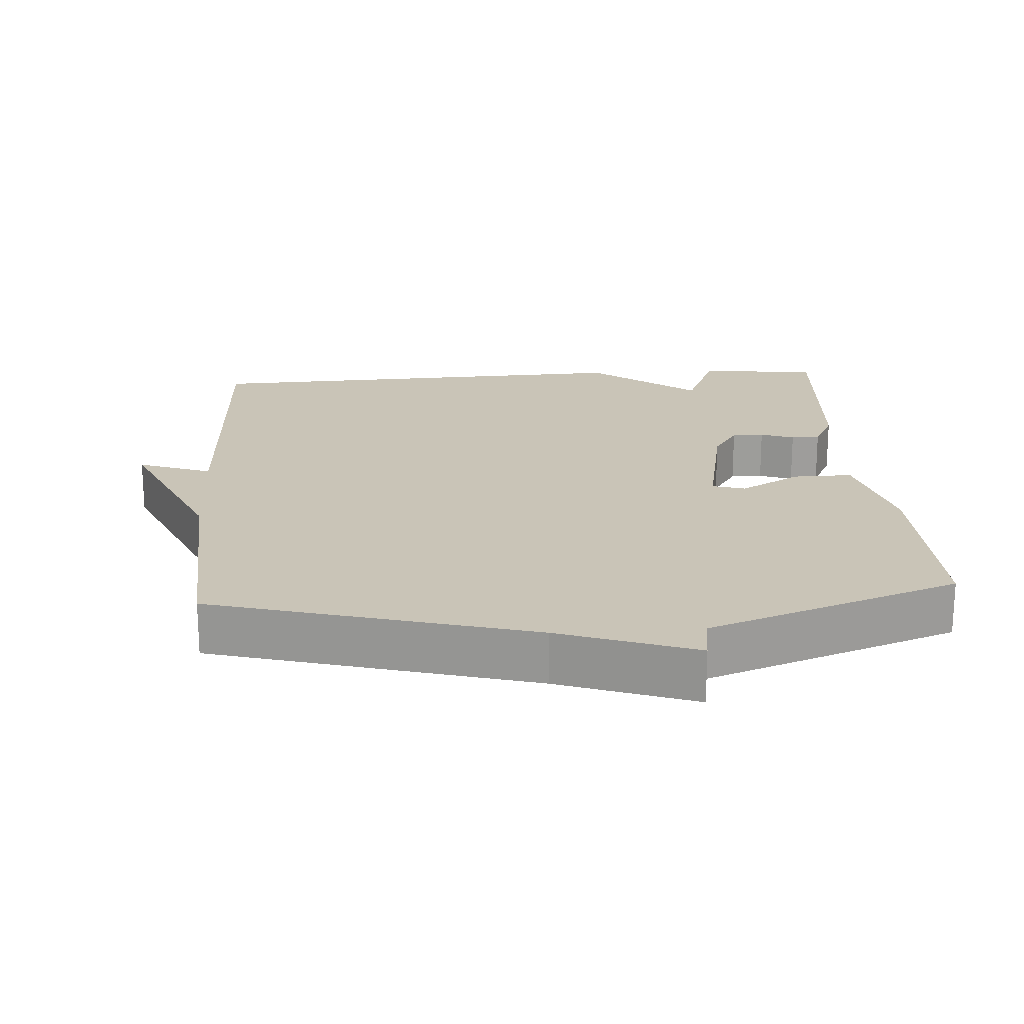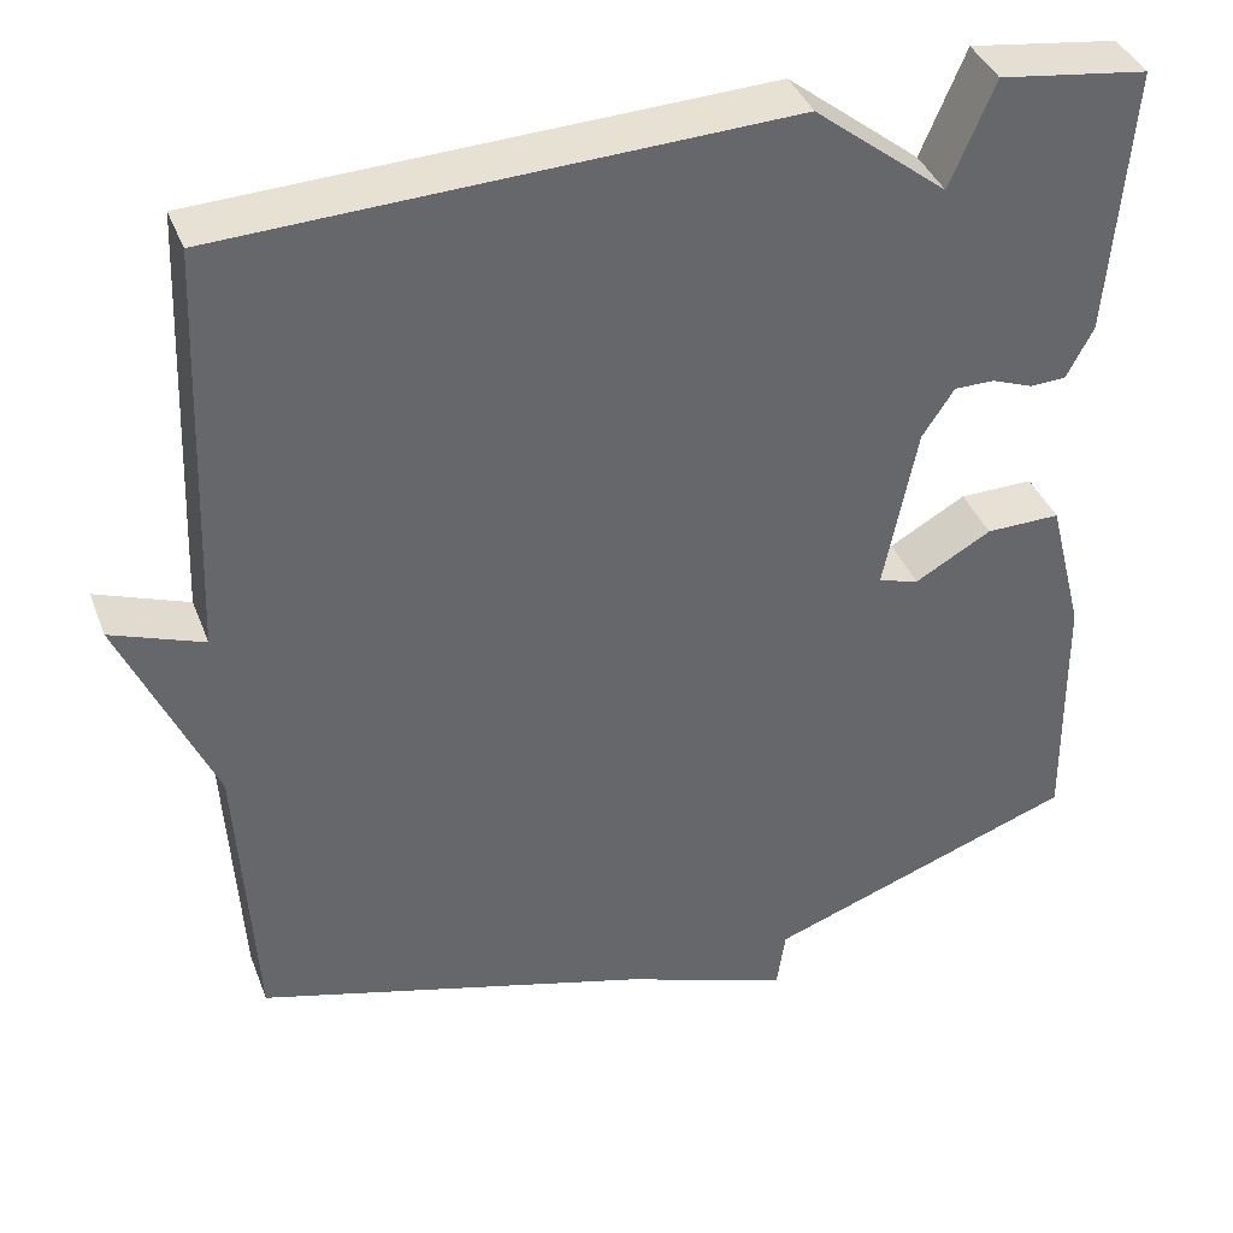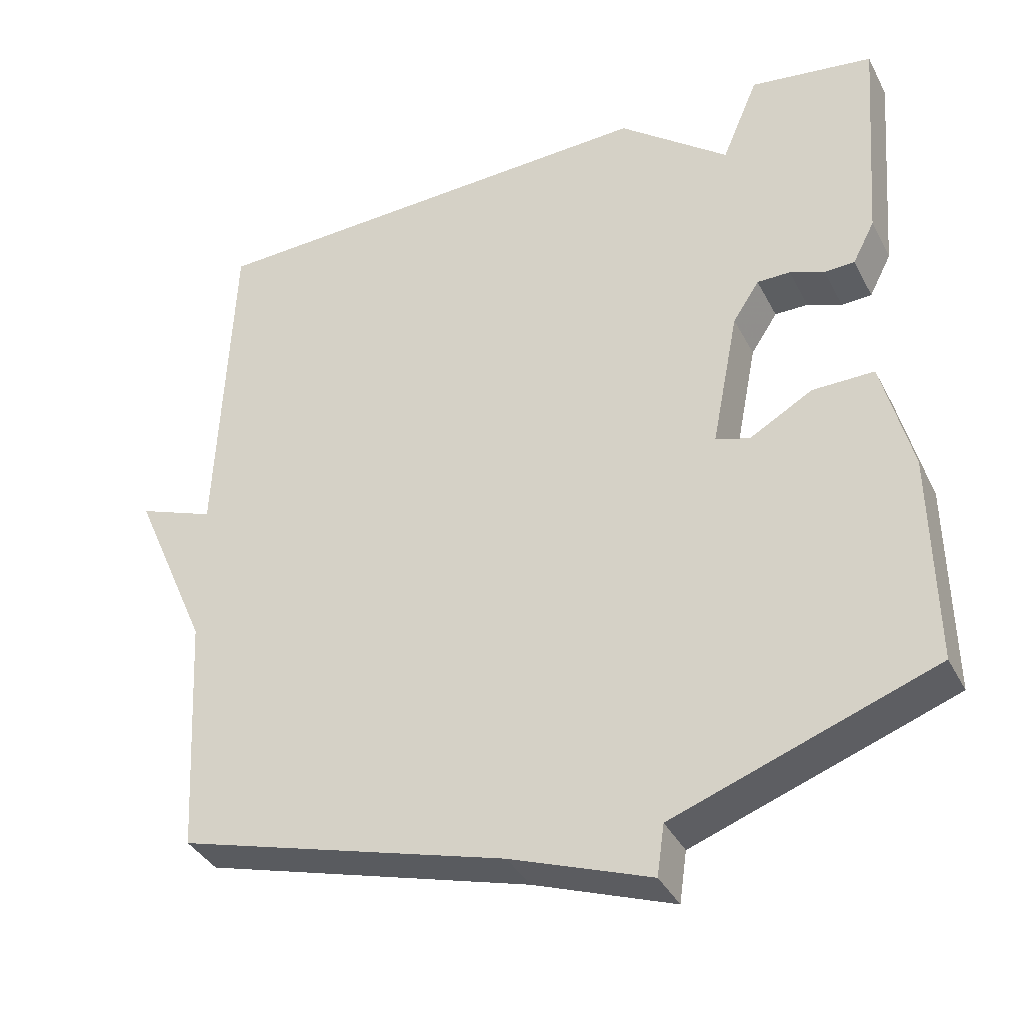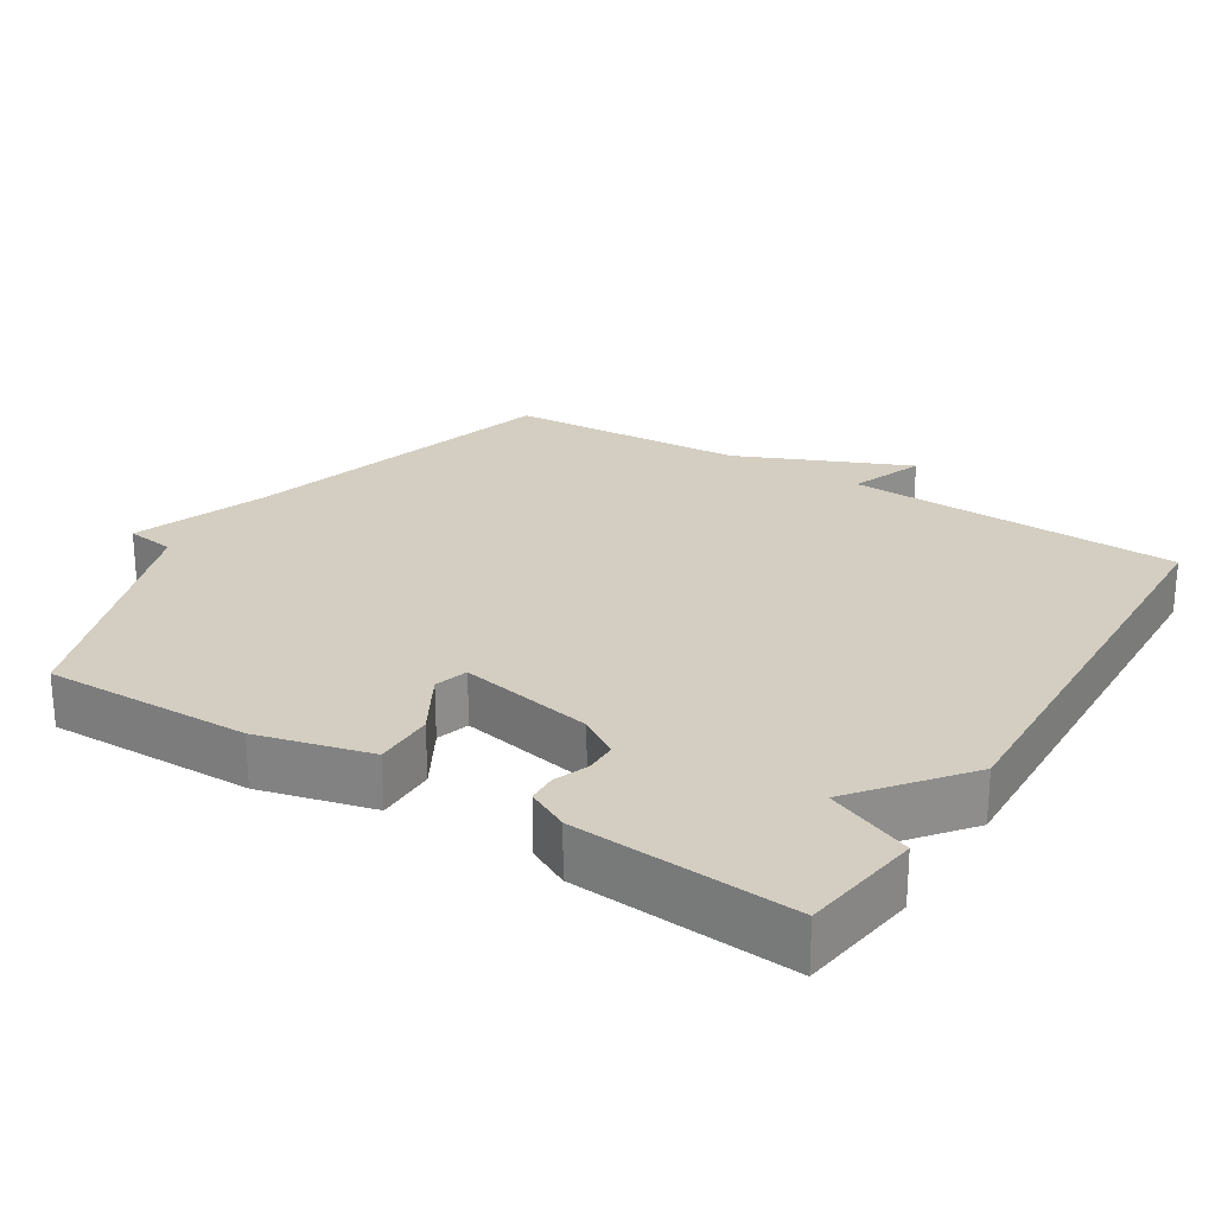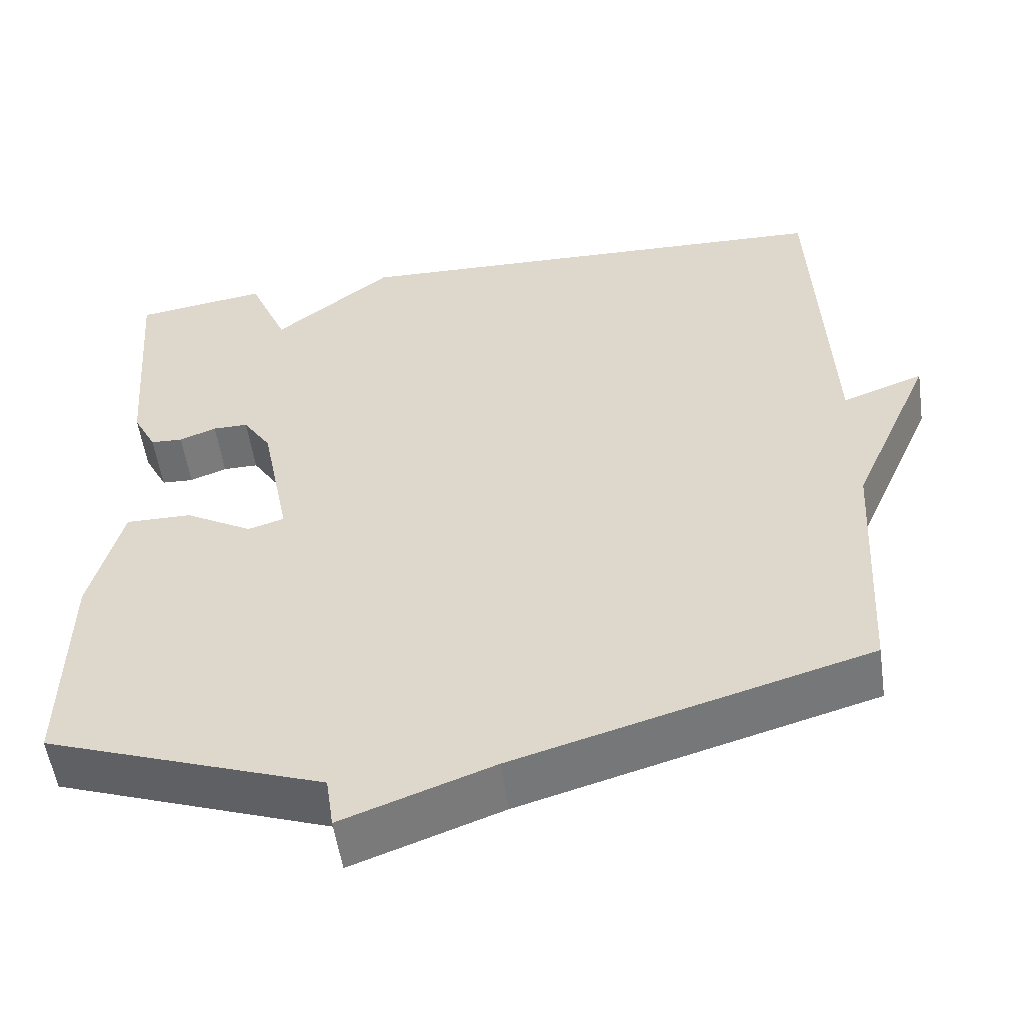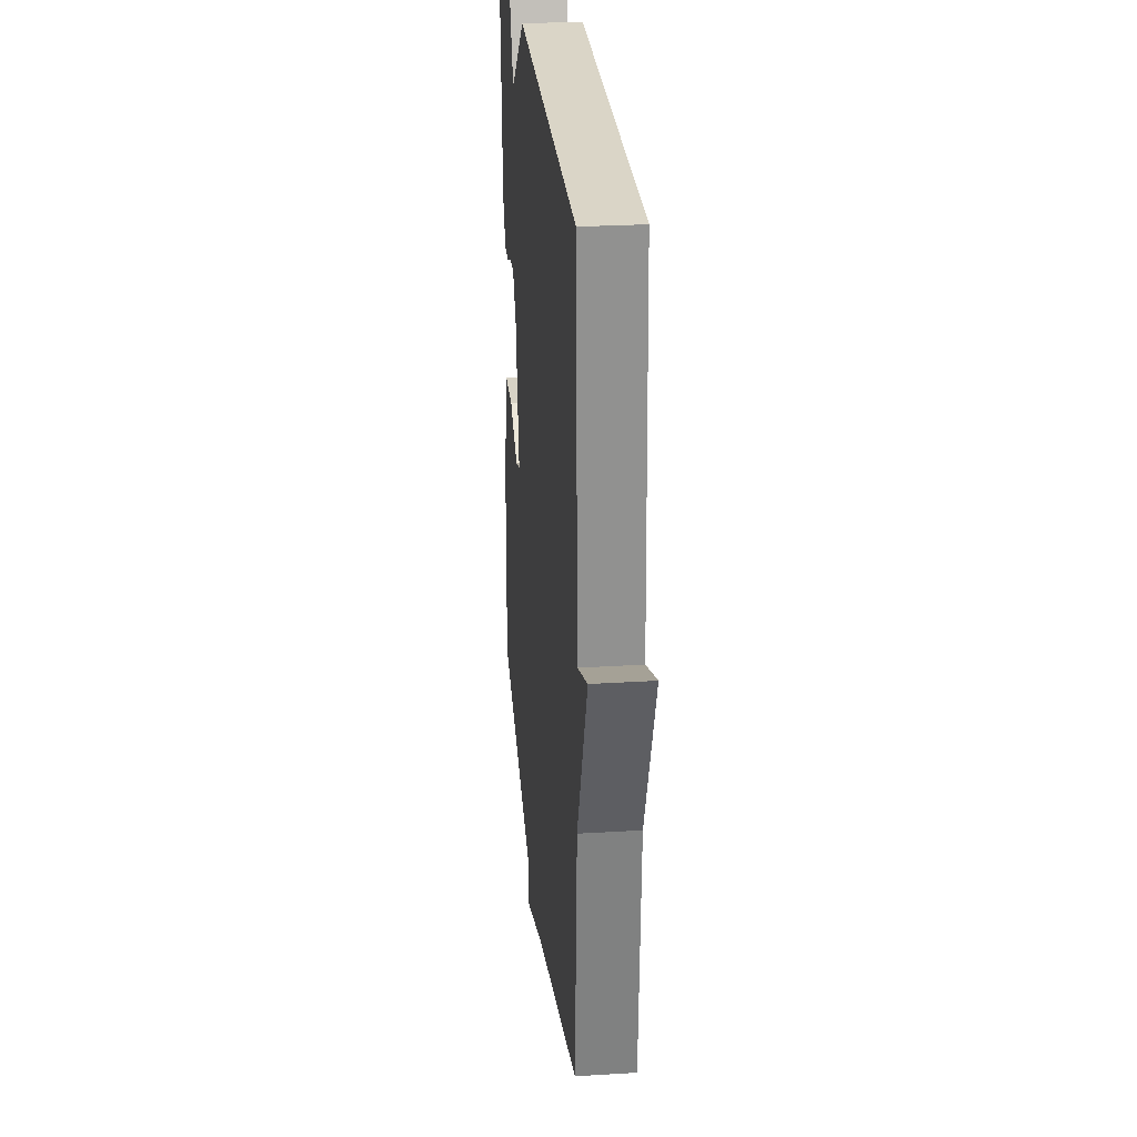
<metadata>
{"format":"obj","ext":"obj","renderer":"f3d","projection":"perspective","resolution":1024,"background":"white","views":[{"elev":20.0,"azim":176.0,"up":"+Y"},{"elev":39.0,"azim":160.2,"up":"+Z"},{"elev":-37.3,"azim":-155.2,"up":"+Z"},{"elev":25.0,"azim":-58.0,"up":"+Y"},{"elev":-54.6,"azim":8.2,"up":"+Z"},{"elev":26.8,"azim":84.5,"up":"+Z"}]}
</metadata>
<code>
v 0.5 0.07 0.5
v 0.519 0.07 0.032
v 0.623 0.07 0.071
v 0.519 0.07 -0.168
v 0.5 0.07 -0.5
v 0.053 0.07 -0.627
v -0.137 0.07 -0.696
v -0.147 0.07 -0.627
v -0.5 0.07 -0.5
v -0.496 0.07 -0.212
v -0.456 0.07 -0.054
v -0.372 0.07 -0.055
v -0.286 0.07 -0.104
v -0.24 0.07 -0.09
v -0.277 0.07 0.098
v -0.313 0.07 0.153
v -0.358 0.07 0.153
v -0.405 0.07 0.135
v -0.446 0.07 0.137
v -0.476 0.07 0.195
v -0.5 0.07 0.5
v -0.332 0.07 0.524
v -0.282 0.07 0.405
v -0.132 0.07 0.524
v 0.5 0 0.5
v 0.519 0 0.032
v 0.623 0 0.071
v 0.519 0 -0.168
v 0.5 0 -0.5
v 0.053 0 -0.627
v -0.137 0 -0.696
v -0.147 0 -0.627
v -0.5 0 -0.5
v -0.496 0 -0.212
v -0.456 0 -0.054
v -0.372 0 -0.055
v -0.286 0 -0.104
v -0.24 0 -0.09
v -0.277 0 0.098
v -0.313 0 0.153
v -0.358 0 0.153
v -0.405 0 0.135
v -0.446 0 0.137
v -0.476 0 0.195
v -0.5 0 0.5
v -0.332 0 0.524
v -0.282 0 0.405
v -0.132 0 0.524
f 23 24 1 2
f 21 22 23
f 20 21 23
f 19 20 23
f 18 19 23
f 17 18 23
f 16 17 23
f 15 16 23 2
f 14 15 2
f 13 14 2
f 11 12 13
f 10 11 13
f 9 10 13
f 8 9 13
f 8 13 2
f 2 3 4
f 8 2 4
f 7 8 4
f 6 7 4
f 4 5 6
f 26 25 48 47
f 47 46 45
f 47 45 44
f 47 44 43
f 47 43 42
f 47 42 41
f 47 41 40
f 26 47 40 39
f 26 39 38
f 26 38 37
f 37 36 35
f 37 35 34
f 37 34 33
f 37 33 32
f 26 37 32
f 28 27 26
f 28 26 32
f 28 32 31
f 28 31 30
f 30 29 28
f 1 25 26 2
f 2 26 27 3
f 3 27 28 4
f 4 28 29 5
f 5 29 30 6
f 6 30 31 7
f 7 31 32 8
f 8 32 33 9
f 9 33 34 10
f 10 34 35 11
f 11 35 36 12
f 12 36 37 13
f 13 37 38 14
f 14 38 39 15
f 15 39 40 16
f 16 40 41 17
f 17 41 42 18
f 18 42 43 19
f 19 43 44 20
f 20 44 45 21
f 21 45 46 22
f 22 46 47 23
f 23 47 48 24
f 24 48 25 1

</code>
